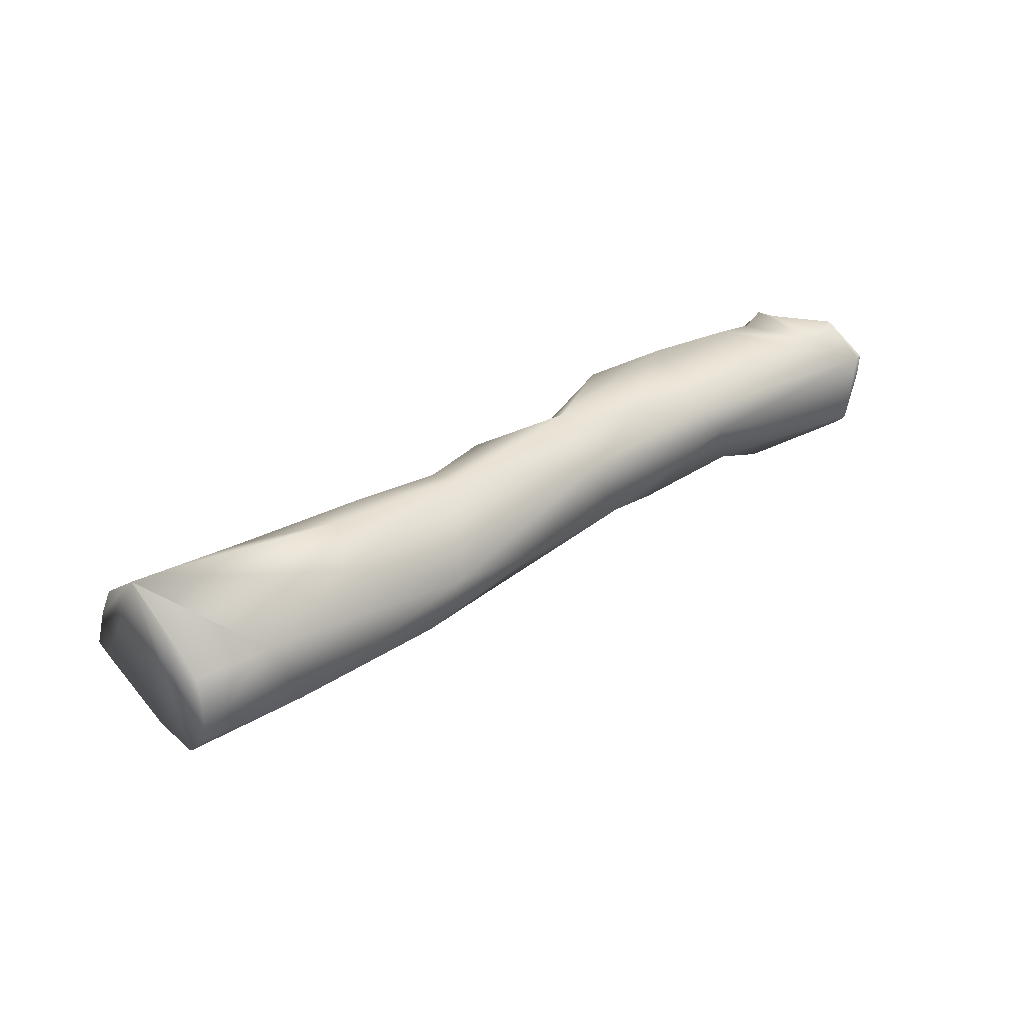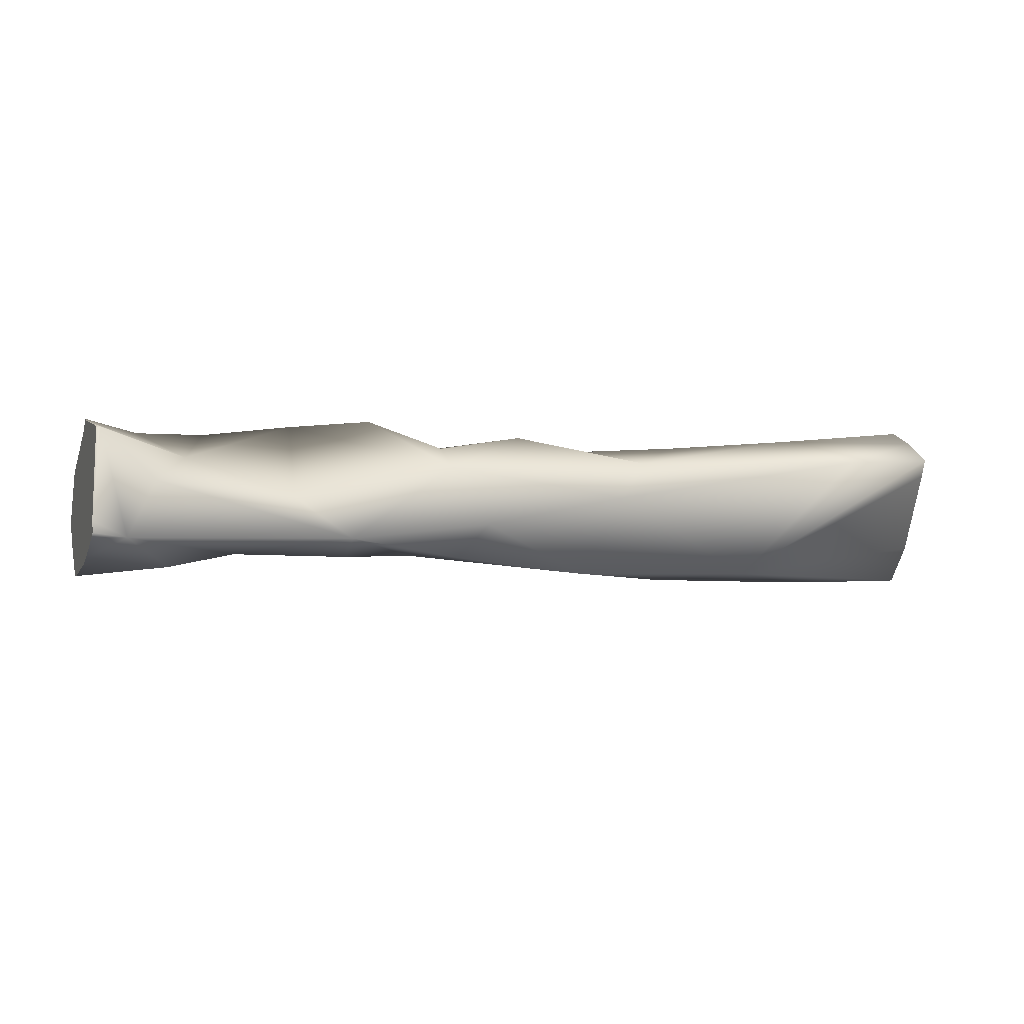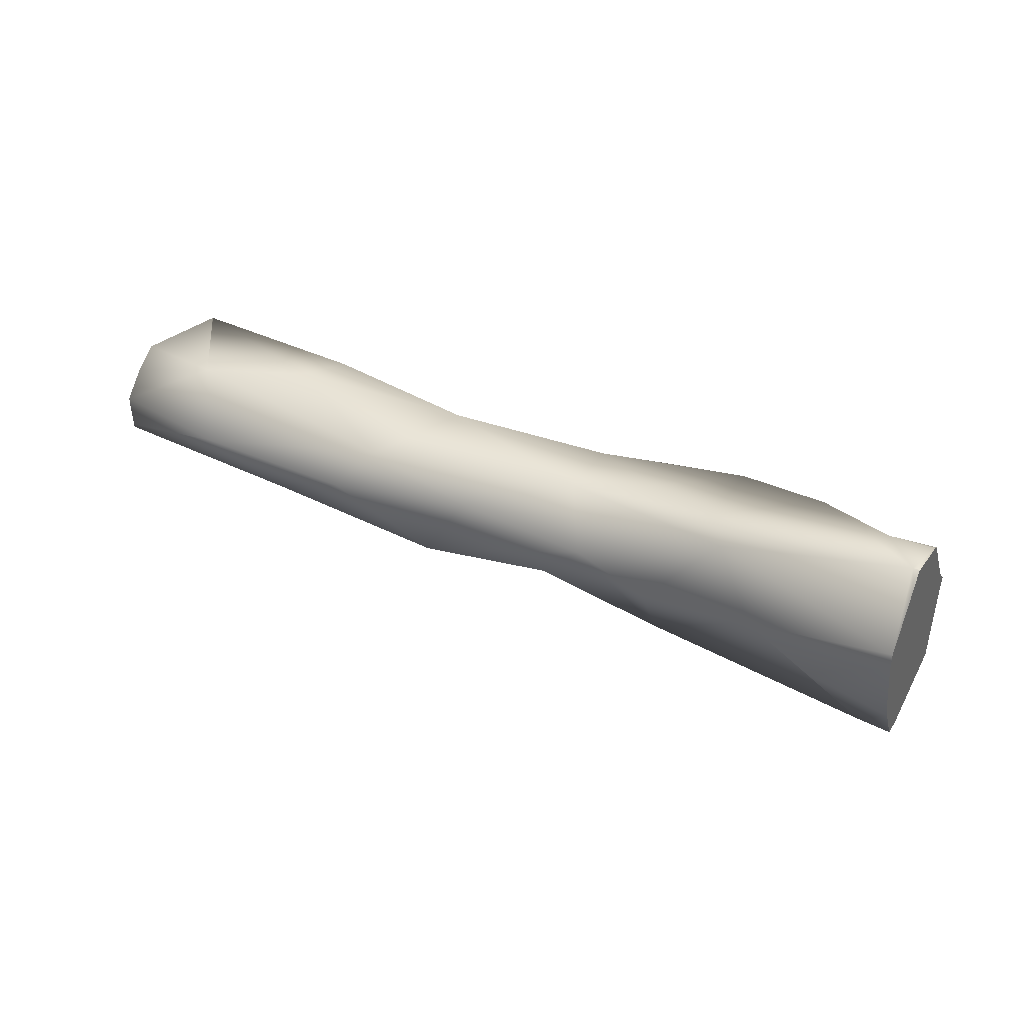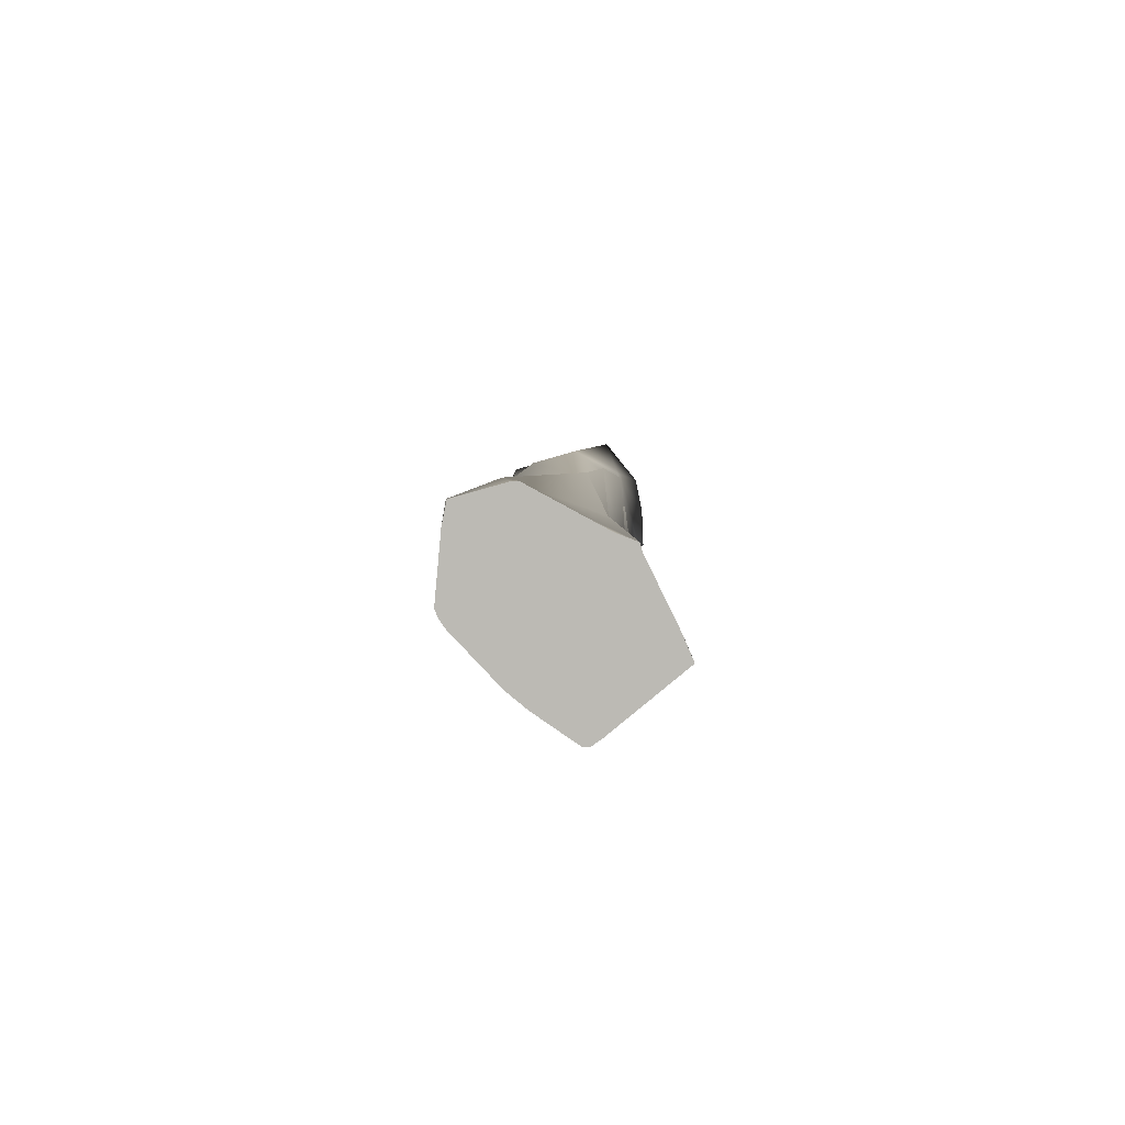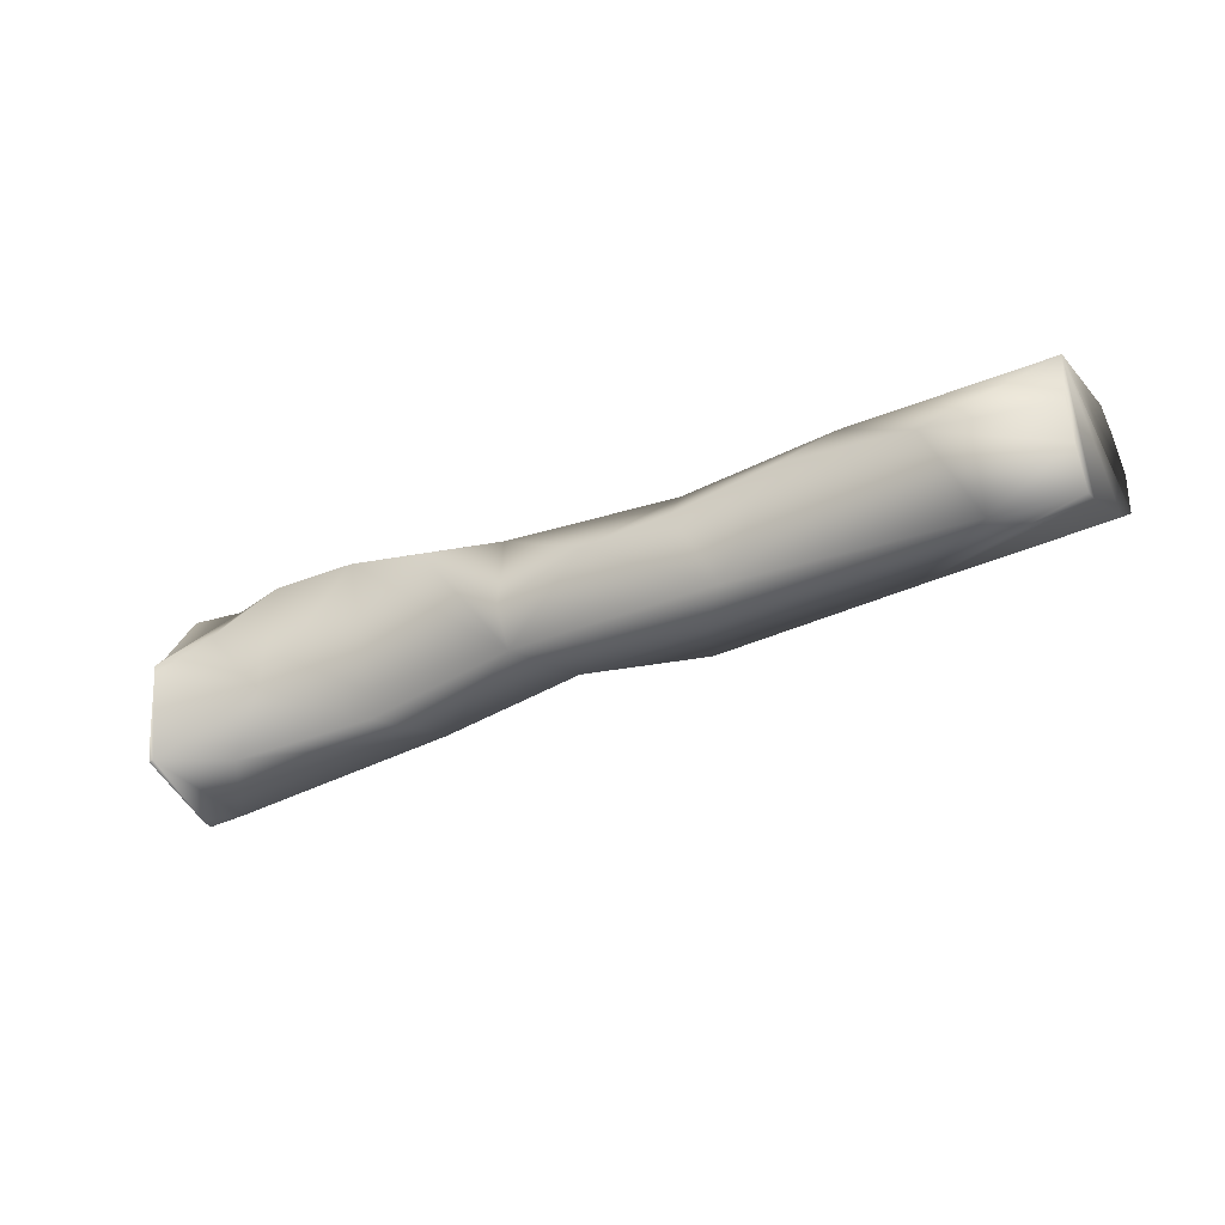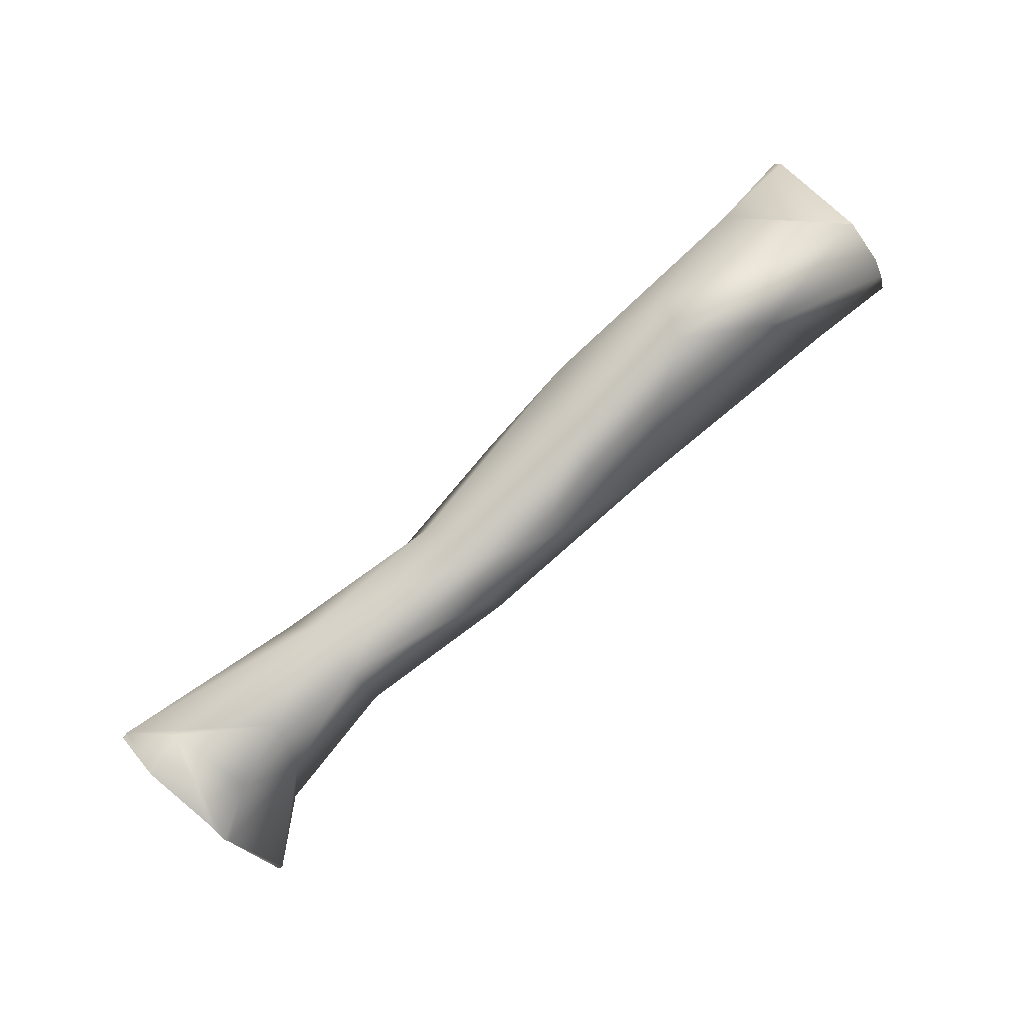
<metadata>
{"format":"obj","ext":"obj","renderer":"f3d","projection":"perspective","resolution":1024,"background":"white","views":[{"elev":51.7,"azim":-50.1,"up":"+Y"},{"elev":-60.0,"azim":161.6,"up":"+Y"},{"elev":7.9,"azim":17.5,"up":"+Y"},{"elev":-7.8,"azim":81.6,"up":"+Y"},{"elev":-2.4,"azim":-164.9,"up":"+Y"},{"elev":70.0,"azim":129.8,"up":"+Y"}]}
</metadata>
<code>
o 19_f_l_pretarsus_Sungaya_inexpectata_31mg.001
v -0.000136 2.2e-05 -0.000104
v 3.2e-05 -6.4e-05 -1e-05
v 5.4e-05 -6.3e-05 4.7e-05
v -0.000408 0.000168 6e-06
v 0.000472 1e-05 0.000124
v 0.000388 3.2e-05 3.4e-05
v 0.000187 4.4e-05 4e-05
v -9.9e-05 -4.5e-05 3.2e-05
v -7.5e-05 9.5e-05 -6e-05
v -0.000187 0.000141 -7.6e-05
v -0.000394 8e-05 3e-05
v -7.7e-05 0.000116 -2e-05
v 0.000188 -0.000128 2.2e-05
v 9.4e-05 -4e-05 -5.8e-05
v 0.000463 -2.1e-05 2.7e-05
v -0.000117 -2e-05 -7.2e-05
v 0.000383 -0.000153 0.000112
v 9.3e-05 4.3e-05 5.4e-05
v -3.9e-05 1.7e-05 7.2e-05
v -0.000399 7.6e-05 -0.000162
v 0.000399 -7.8e-05 8e-06
v 1.5e-05 6.2e-05 -6.9e-05
v 0.000267 -0.000111 -1e-06
v 0.000289 5.5e-05 2e-06
v 0.000198 6.2e-05 -3.2e-05
v -0.00033 0.000164 -0.000121
v 0.000504 -1.6e-05 0.000177
v -0.000243 0.000175 -5.2e-05
v -0.000278 0.000165 -4e-06
v -0.000159 7.4e-05 5.7e-05
v -0.000309 2.2e-05 6e-06
v 0.000266 2e-05 8.3e-05
v 0.000184 -8.2e-05 7.7e-05
v 0.000314 -0.000101 0.000104
v 0.000434 -0.000217 4.7e-05
v 0.000283 -1.2e-05 0.000115
v -0.000211 3.2e-05 5.5e-05
v 0.000107 -3.3e-05 8.1e-05
v 0.000108 7e-06 -5.3e-05
v 0.000113 7.5e-05 -1.2e-05
v 0.000496 -0.000154 -4.4e-05
v 0.000421 -0.000155 2e-06
v -0.000466 0.000229 -0.000129
v -0.000495 0.000196 -9e-06
v -0.000517 0.000129 1.4e-05
v -0.000522 9.4e-05 -6e-06
v -0.000471 0.000181 -0.000171
v -0.000523 9e-05 -1e-05
v -0.000492 9.5e-05 -0.000185
v -0.000516 8.2e-05 -6.4e-05
v -0.000496 9.1e-05 -0.000165
v -0.000466 0.000229 -0.00013
v -0.000506 0.000165 5e-06
v -0.00048 0.000141 -0.000181
v 0.000475 -0.000222 3.5e-05
v 0.000505 -4.1e-05 0.000181
v 0.000511 -1.8e-05 0.000177
v 0.000471 -0.000229 4.5e-05
v 0.000475 -0.00018 0.000122
v 0.000501 -0.000155 -4.3e-05
v 0.0005 -0.000157 -4.3e-05
v 0.000521 -4.5e-05 3.1e-05
v 0.000522 -2e-06 0.000122
v 0.000483 -0.000126 0.000176
v 0.00052 -6.2e-05 6e-06
v 0.000506 -0.00013 -3.1e-05
v 0.000512 -1.7e-05 0.000175
v 0.000473 -0.000198 9.9e-05
v 0.000522 -5.3e-05 9e-06
v 0.000471 -0.000229 5.2e-05
v 0.000523 -2e-06 0.000115
v 0.000486 -0.00011 0.000185
v 0.000485 -0.000117 0.000182
f 62 63 72
f 73 64 72
f 64 59 62
f 72 64 62
f 59 68 66
f 68 70 55
f 70 58 55
f 55 61 60
f 60 66 55
f 66 65 59
f 55 66 68
f 65 69 62
f 62 71 63
f 63 67 57
f 57 56 63
f 56 72 63
f 65 62 59
f 38 19 8
f 10 9 1
f 13 2 14
f 53 4 44
f 15 21 6
f 56 57 27
f 28 29 12
f 16 8 31
f 30 18 12
f 47 52 26
f 32 7 18
f 19 18 30
f 26 1 20
f 44 4 43
f 16 31 20
f 35 17 34
f 38 33 36
f 27 32 36
f 59 64 17
f 24 6 21
f 16 2 8
f 1 9 22
f 51 31 50
f 24 14 25
f 39 22 40
f 39 14 22
f 13 33 38
f 33 34 36
f 19 37 8
f 68 59 17
f 27 6 32
f 10 1 26
f 22 12 40
f 12 18 40
f 55 58 35
f 58 70 35
f 28 12 10
f 22 14 1
f 11 31 37
f 37 30 11
f 1 16 20
f 5 15 6
f 10 12 9
f 26 28 10
f 5 6 27
f 49 54 20
f 9 12 22
f 24 21 23
f 49 20 31 51
f 32 18 36
f 38 36 18
f 42 21 41
f 11 30 4
f 29 4 30
f 18 19 38
f 48 50 31
f 48 31 11 46
f 25 14 39
f 25 39 40
f 1 14 16
f 19 30 37
f 35 34 13
f 13 34 33
f 62 5 71
f 63 5 27 67
f 67 27 57
f 60 61 41
f 66 60 41
f 3 8 2
f 38 8 3
f 31 8 37
f 29 30 12
f 32 24 7
f 32 6 24
f 13 38 3
f 2 13 3
f 40 24 25
f 7 24 40
f 40 18 7
f 42 13 23
f 35 13 42
f 21 42 23
f 41 35 42
f 14 2 16
f 14 24 23
f 68 17 35 70
f 23 13 14
f 28 26 52
f 26 20 54 47
f 28 52 29
f 4 53 45 11
f 11 45 46
f 4 29 52 43
f 34 73 72 36
f 41 21 65 66
f 15 69 65 21
f 34 17 64 73
f 5 63 71
f 5 62 69 15
f 27 36 72 56
f 41 61 55 35
f 52 47 54 49 51 50 48 46 45 53 44 43

</code>
